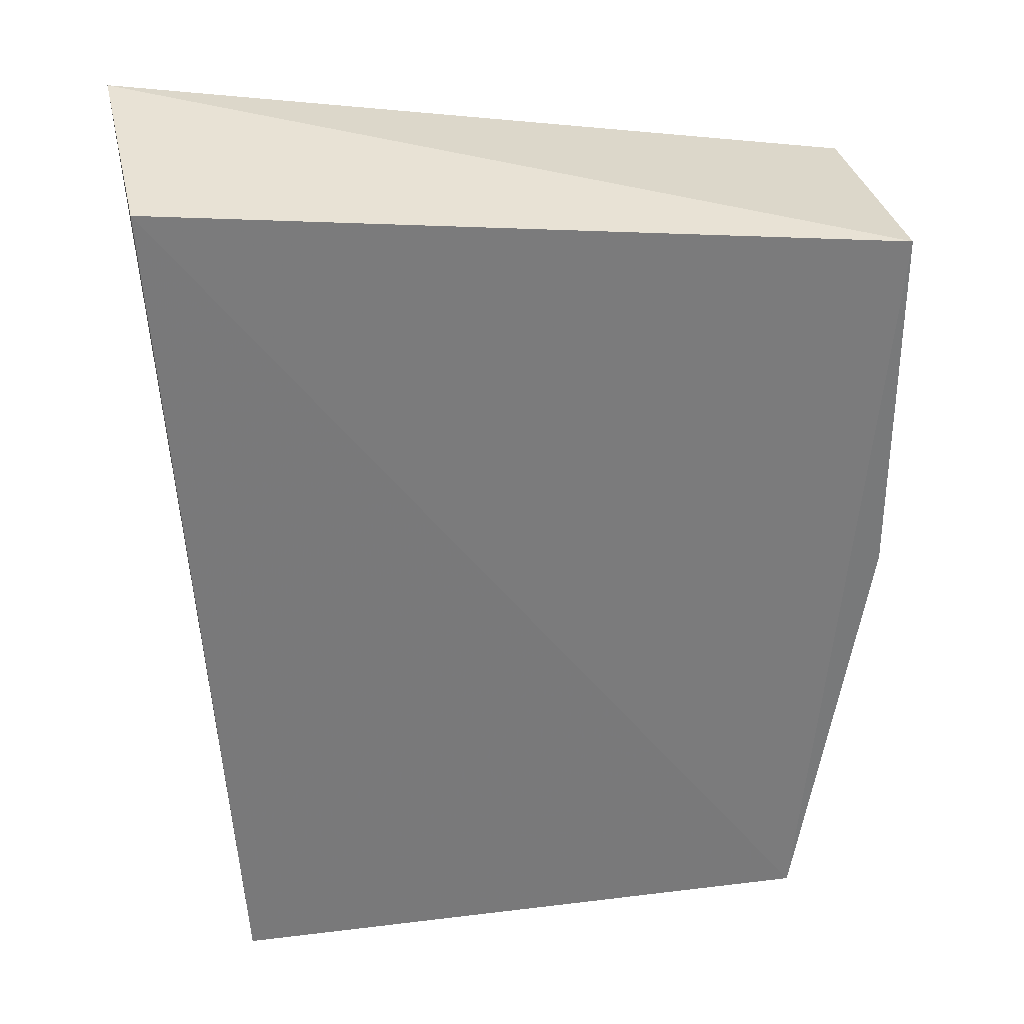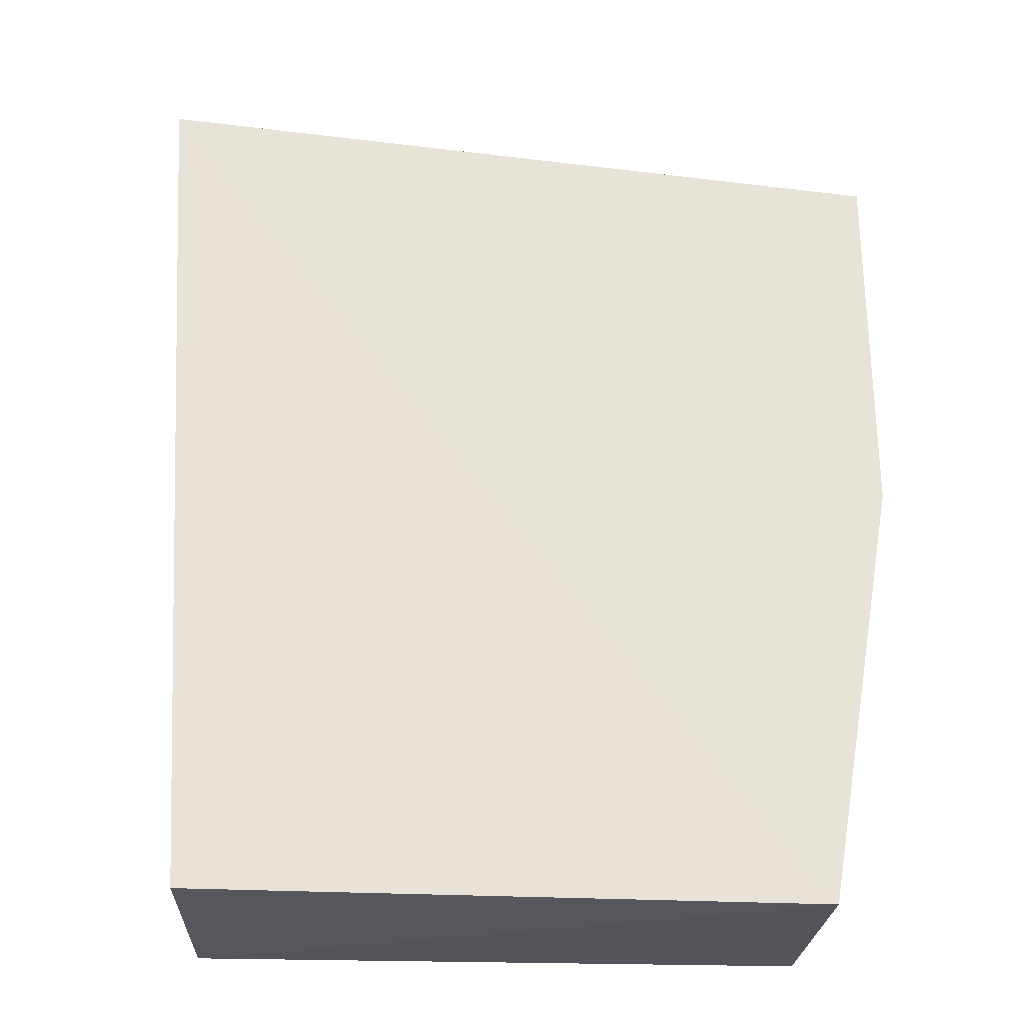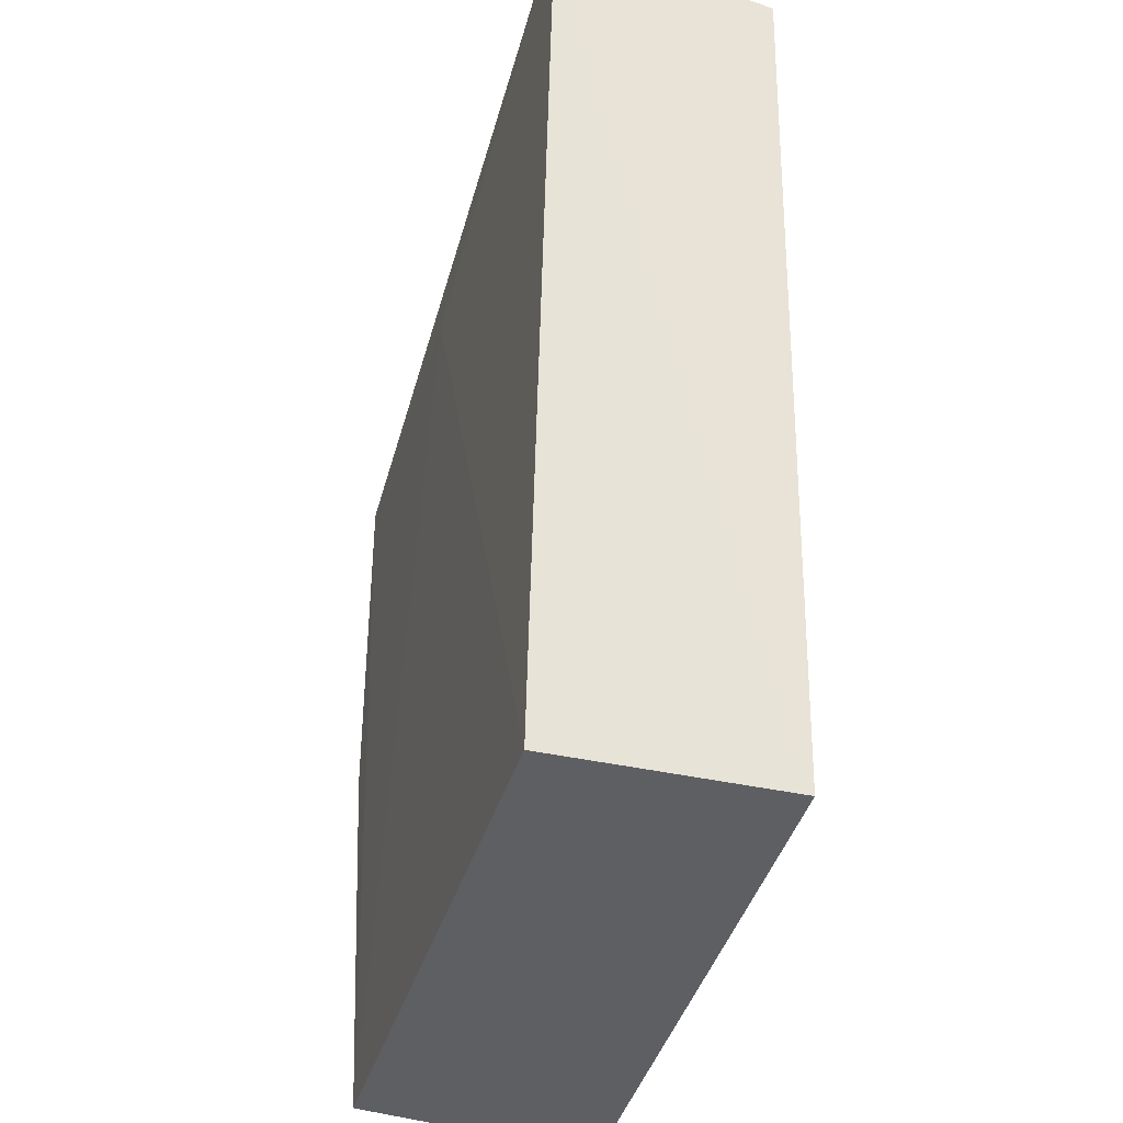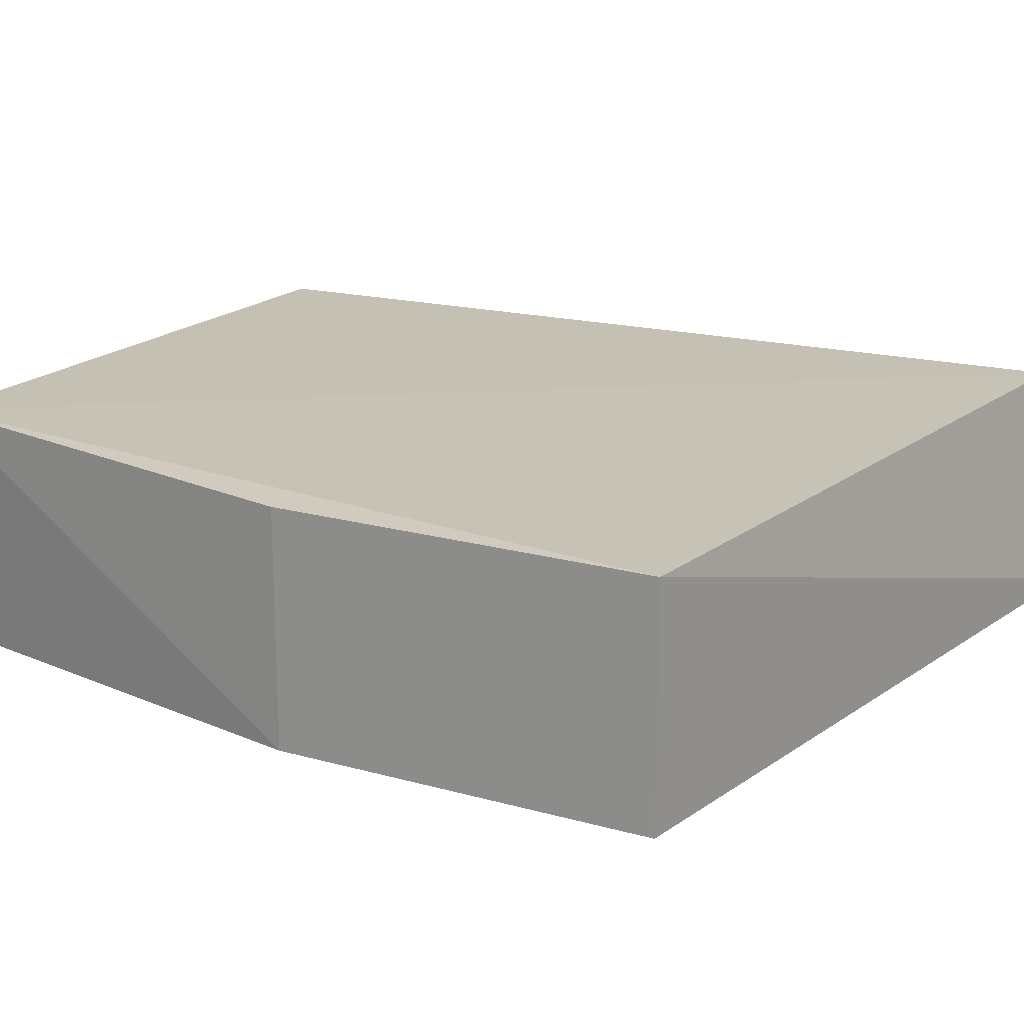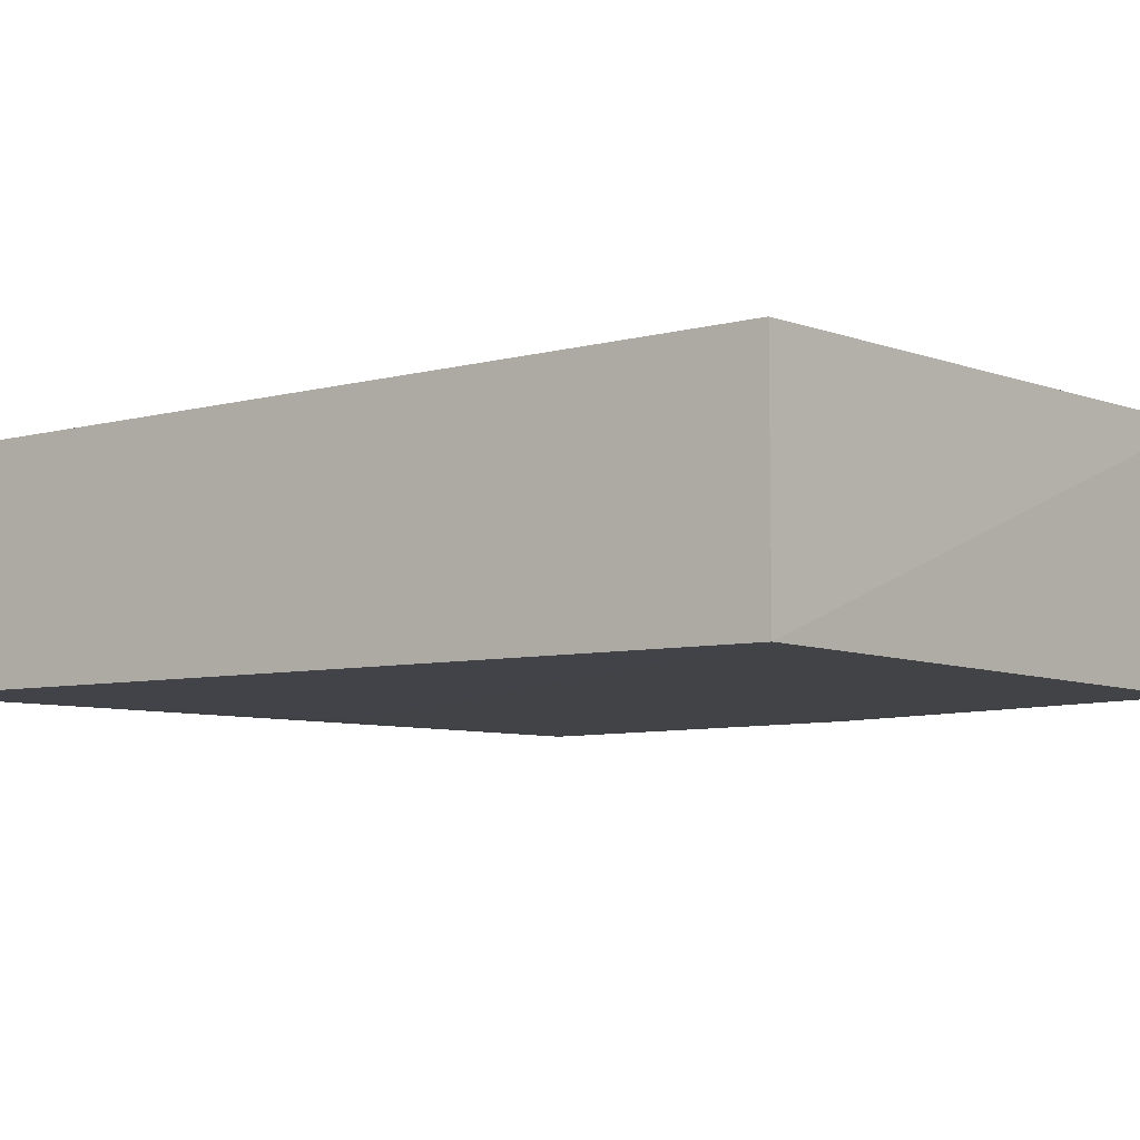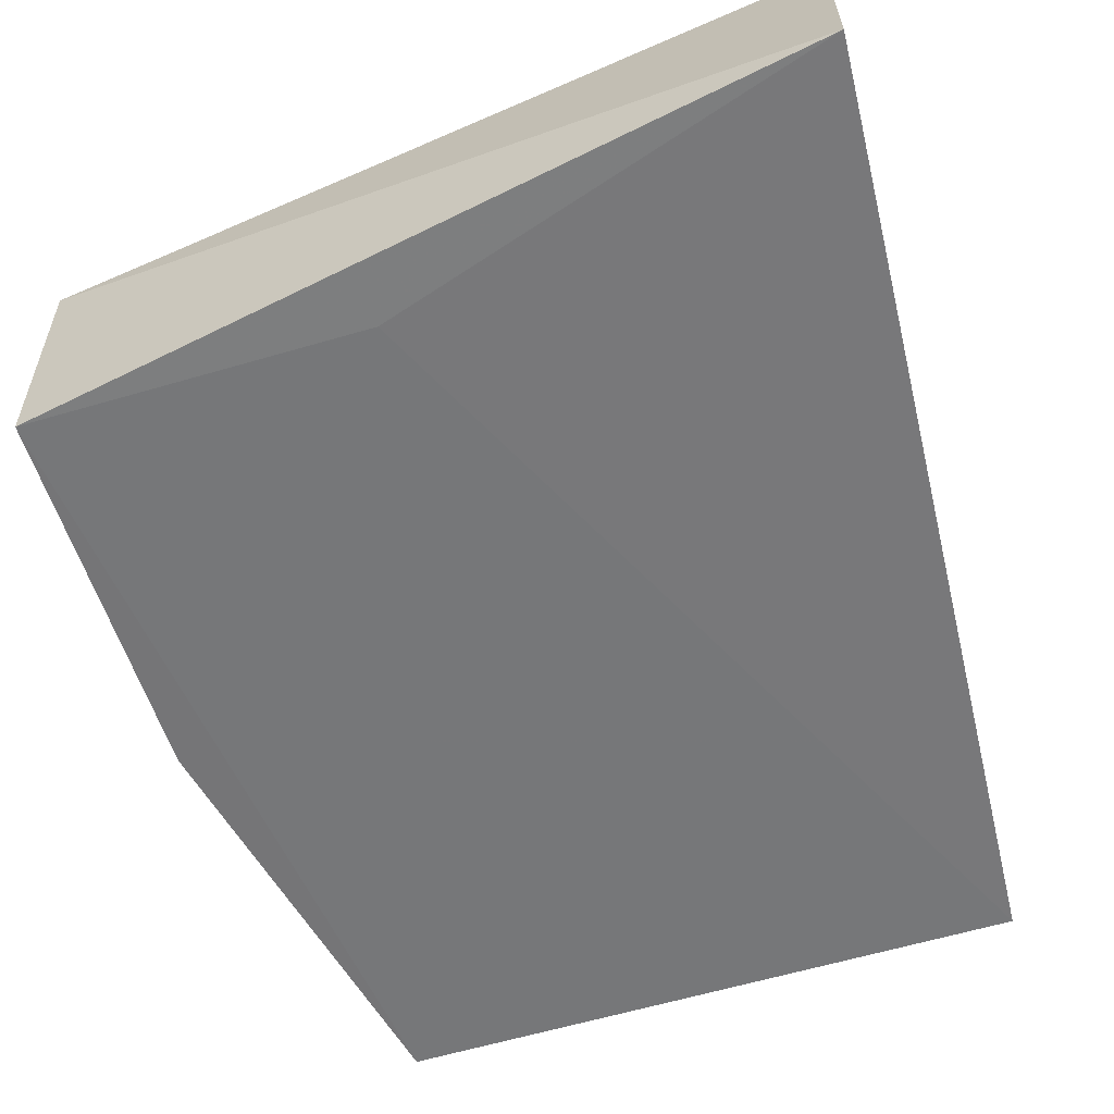
<metadata>
{"format":"obj","ext":"obj","renderer":"f3d","projection":"perspective","resolution":1024,"background":"white","views":[{"elev":32.6,"azim":-12.0,"up":"+Y"},{"elev":-27.4,"azim":-0.8,"up":"+Y"},{"elev":-38.8,"azim":-105.8,"up":"+Y"},{"elev":18.9,"azim":118.0,"up":"+Z"},{"elev":-7.3,"azim":-49.8,"up":"+Z"},{"elev":-57.0,"azim":-162.9,"up":"+Z"}]}
</metadata>
<code>
v 0.2077 -0.4066 0.02047
v 0.2324 -0.2652 -0.05802
v 0.2324 -0.1439 0.01774
v -0.01231 -0.1116 0.01706
v 0.005085 -0.4015 -0.05802
v -0.01365 -0.09958 -0.05606
v 0.2324 -0.2652 0.01774
v 0.2036 -0.4033 -0.05857
v 0.005085 -0.4015 0.01774
v 0.2324 -0.1439 -0.05802
v 0.1263 -0.1439 -0.05802
f 1 3 4
f 6 4 3
f 7 1 2
f 7 2 3
f 7 3 1
f 8 2 1
f 8 1 5
f 9 5 1
f 9 1 4
f 9 6 5
f 9 4 6
f 10 6 3
f 10 3 2
f 10 2 8
f 11 5 6
f 11 6 10
f 11 10 8
f 11 8 5

</code>
